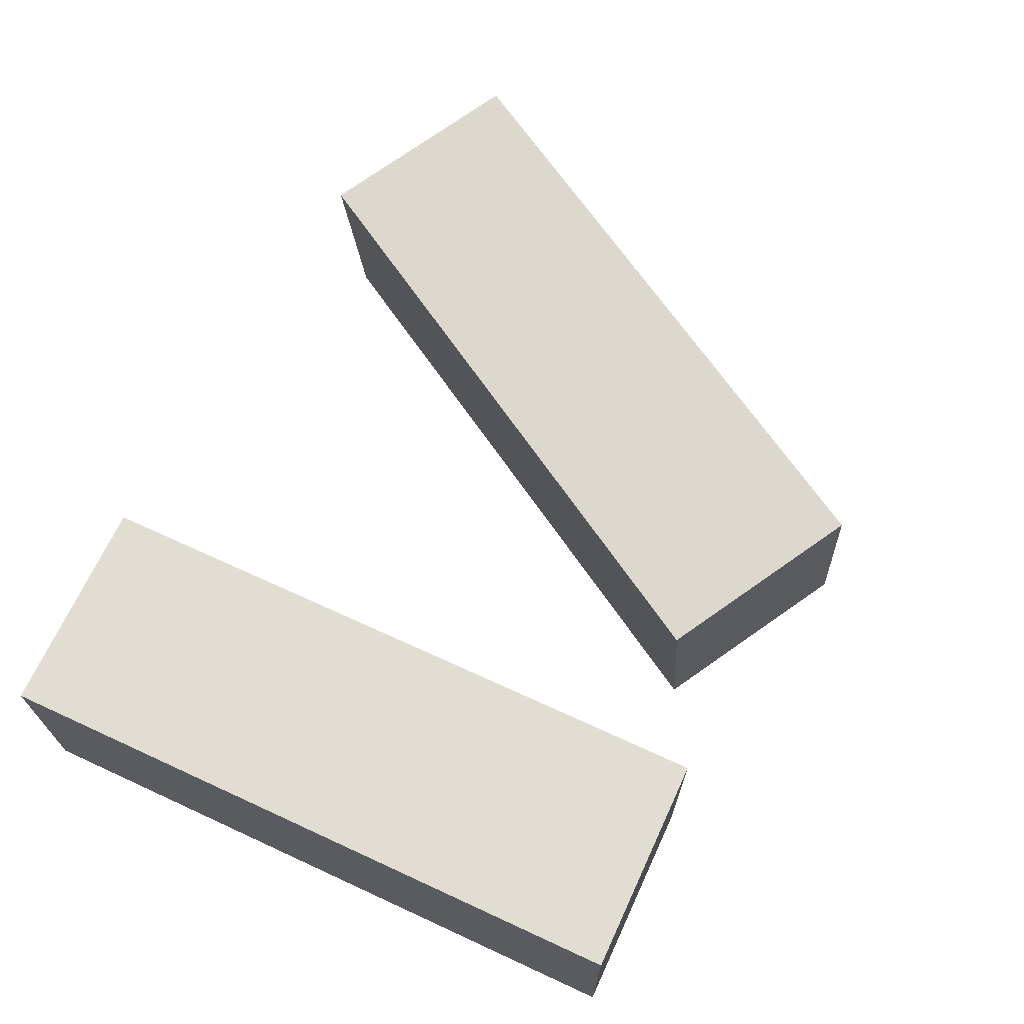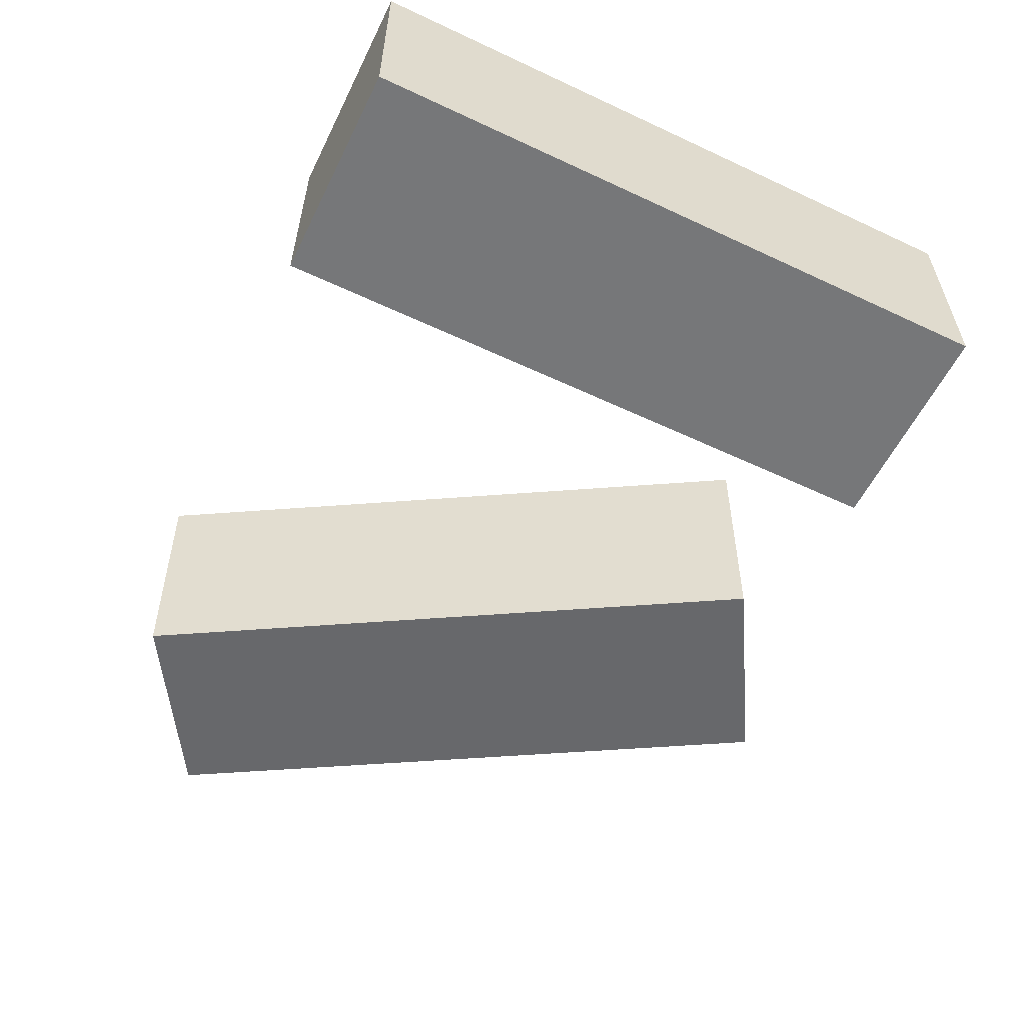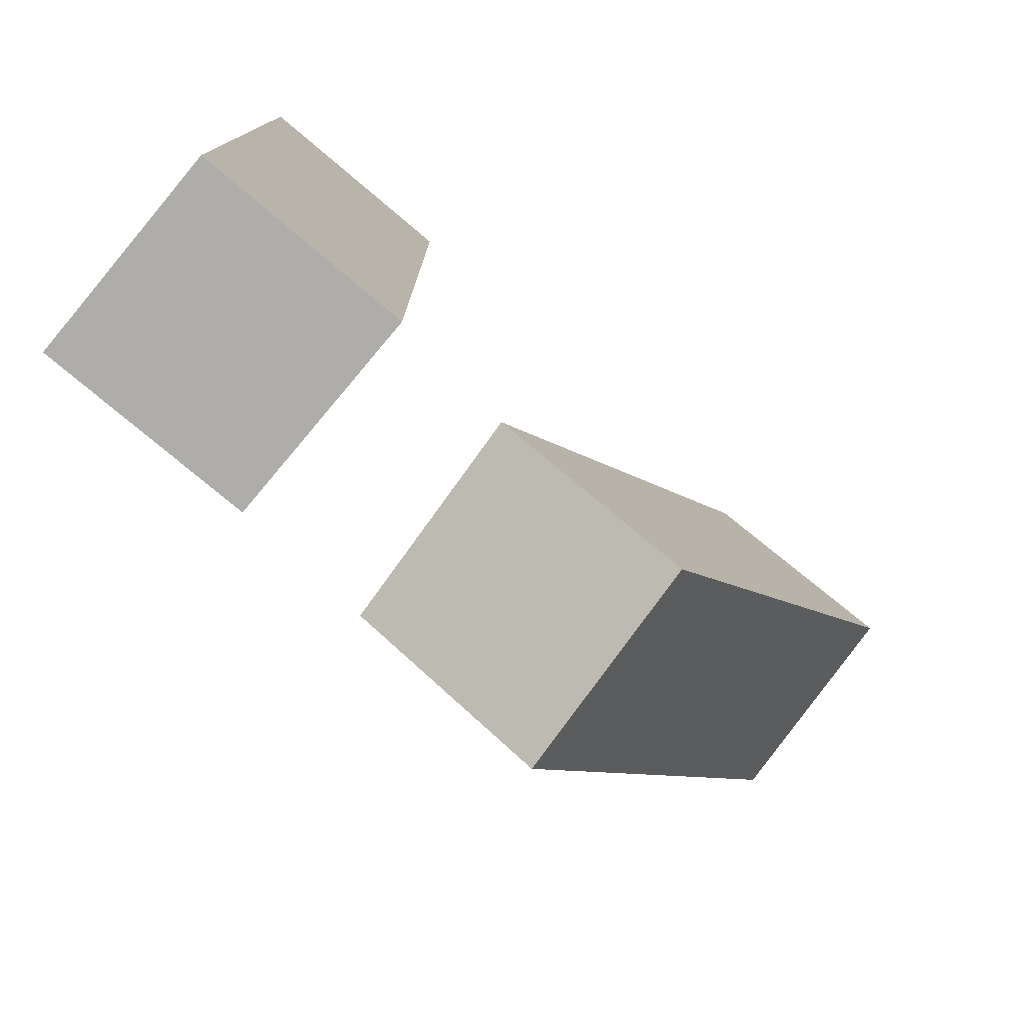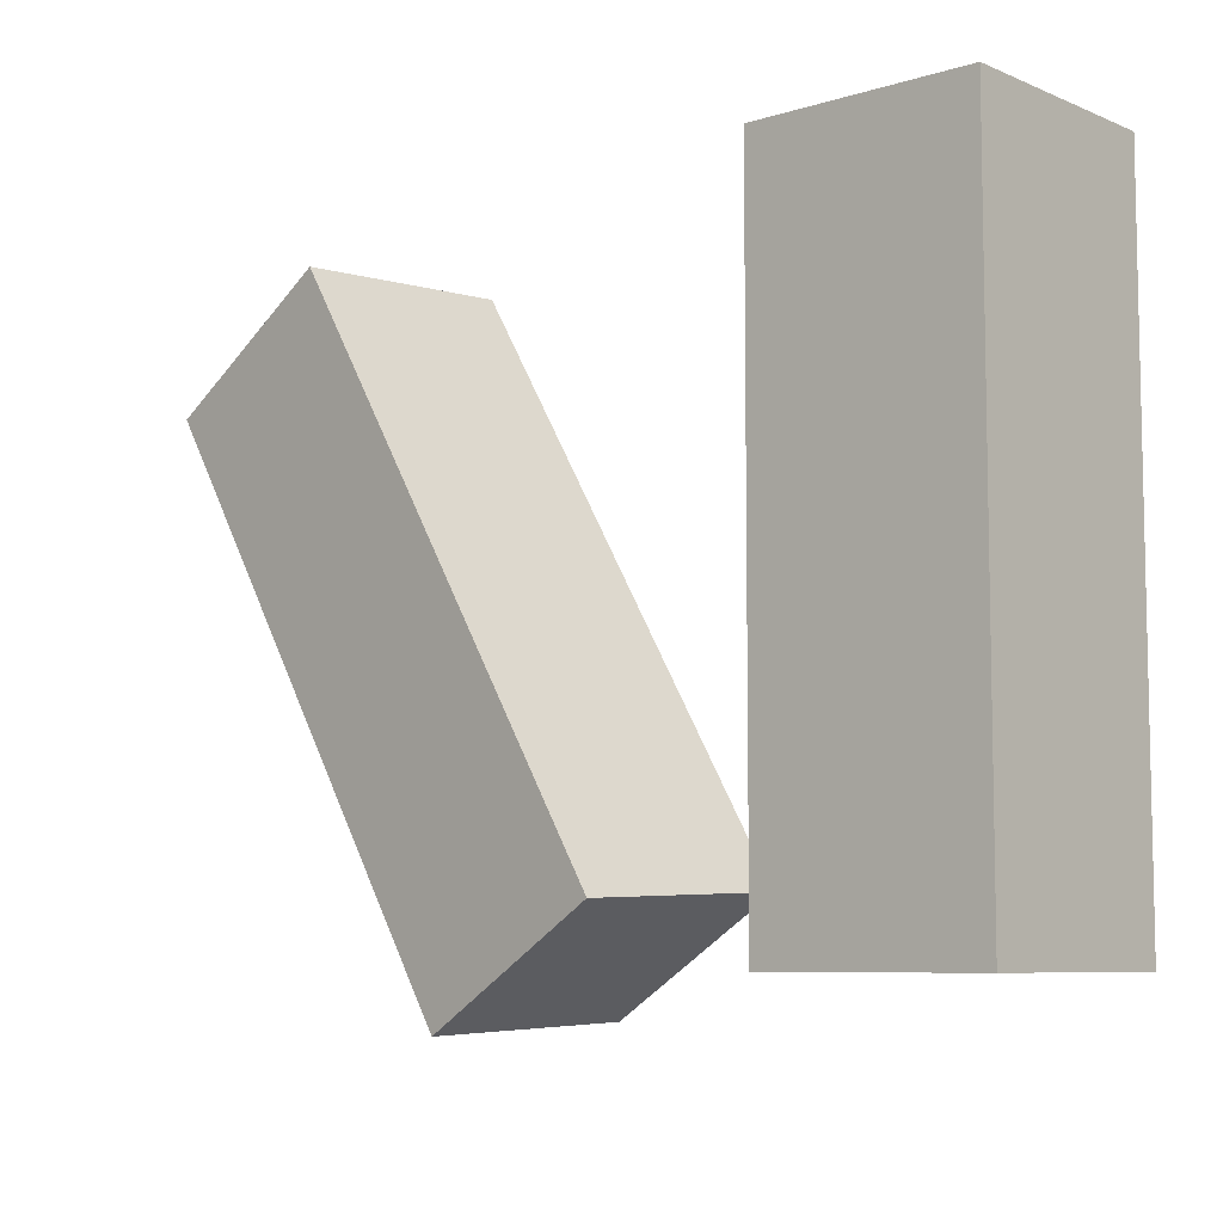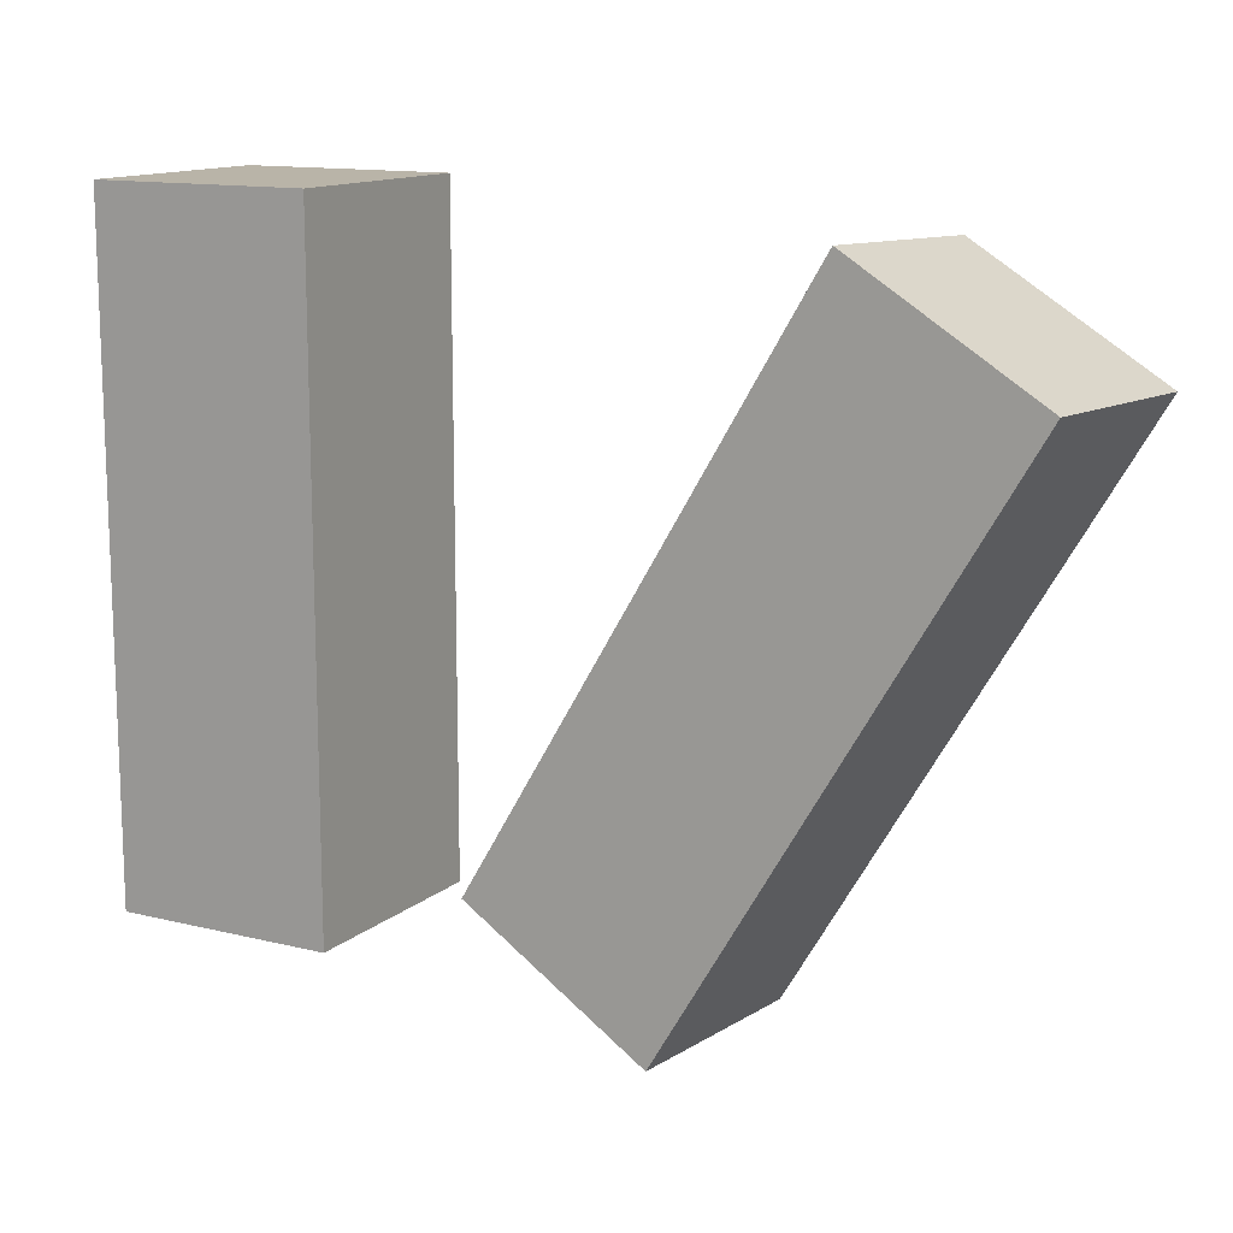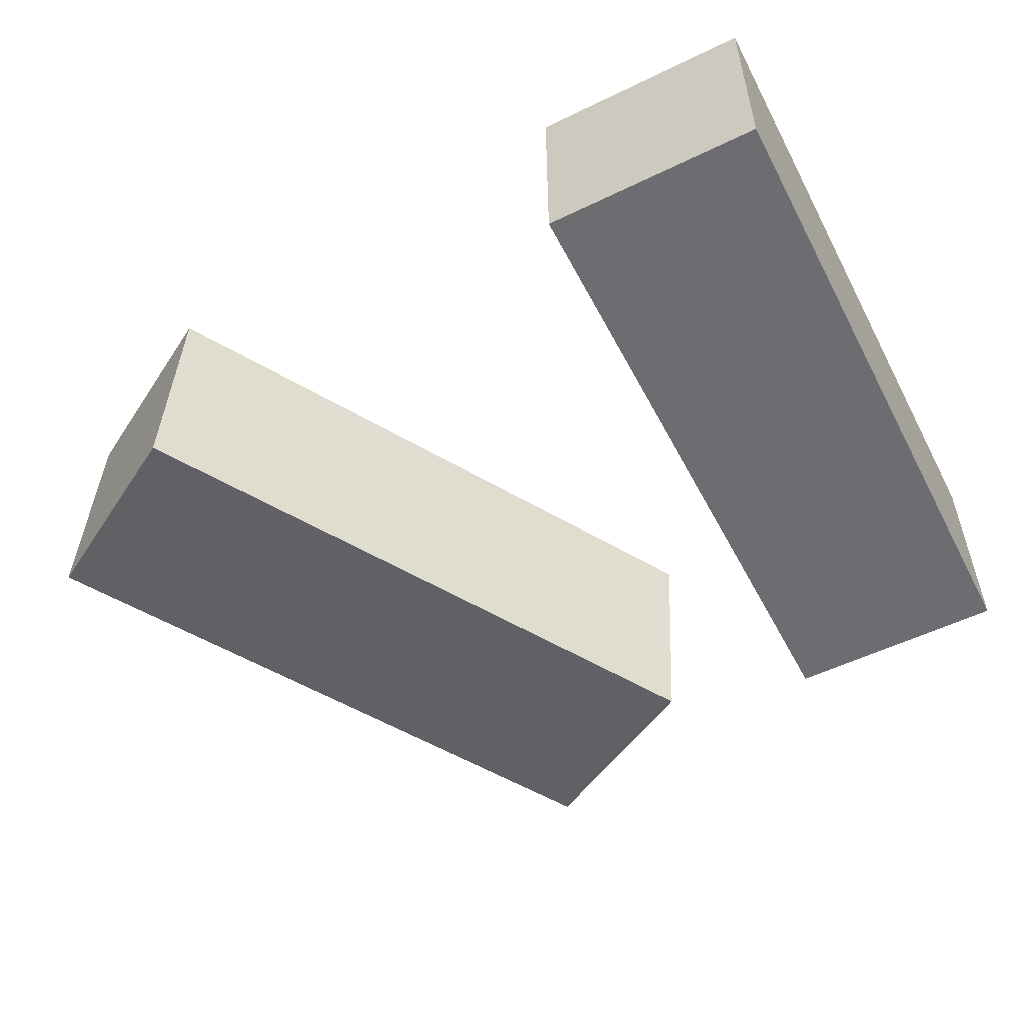
<metadata>
{"format":"obj","ext":"obj","renderer":"f3d","projection":"perspective","resolution":1024,"background":"white","views":[{"elev":68.2,"azim":-65.2,"up":"+Z"},{"elev":-57.1,"azim":-116.0,"up":"+Z"},{"elev":-77.1,"azim":-40.1,"up":"+Y"},{"elev":-7.4,"azim":-138.8,"up":"+Y"},{"elev":13.2,"azim":29.3,"up":"+Y"},{"elev":-54.0,"azim":-152.7,"up":"+Z"}]}
</metadata>
<code>
g Arms_Mesh
v -0.25 0.125 -0.125
v 3.489e-07 0.125 0.125
v -0.25 0.125 0.125
v 2.042e-07 0.125 -0.125
v -6.525e-07 -0.625 0.125
v -0.25 -0.625 -0.125
v -0.25 -0.625 0.125
v -7.971e-07 -0.625 -0.125
v -0.25 -0.625 0.125
v -0.25 0.125 -0.125
v -0.25 0.125 0.125
v -0.25 -0.625 -0.125
v -0.25 -0.625 -0.125
v 2.042e-07 0.125 -0.125
v -0.25 0.125 -0.125
v -7.971e-07 -0.625 -0.125
v -6.525e-07 -0.625 0.125
v 2.042e-07 0.125 -0.125
v -7.971e-07 -0.625 -0.125
v 3.489e-07 0.125 0.125
v -0.25 -0.625 0.125
v 3.489e-07 0.125 0.125
v -6.525e-07 -0.625 0.125
v -0.25 0.125 0.125
v 0.5291 0.0947 0.1033
v 0.7615 -0.04183 -0.1254
v 0.7434 -0.03228 0.1237
v 0.5472 0.08515 -0.1459
v 0.3795 -0.6873 -0.1284
v 0.1471 -0.5507 0.1003
v 0.3614 -0.6777 0.1207
v 0.1652 -0.5603 -0.1489
v 0.7615 -0.04183 -0.1254
v 0.3614 -0.6777 0.1207
v 0.7434 -0.03228 0.1237
v 0.3795 -0.6873 -0.1284
v 0.5472 0.08515 -0.1459
v 0.3795 -0.6873 -0.1284
v 0.7615 -0.04183 -0.1254
v 0.1652 -0.5603 -0.1489
v 0.5472 0.08515 -0.1459
v 0.1471 -0.5507 0.1003
v 0.1652 -0.5603 -0.1489
v 0.5291 0.0947 0.1033
v 0.5291 0.0947 0.1033
v 0.3614 -0.6777 0.1207
v 0.1471 -0.5507 0.1003
v 0.7434 -0.03228 0.1237
g Arms_Mesh_0
f 3 2 1
f 4 1 2
f 7 6 5
f 8 5 6
f 11 10 9
f 12 9 10
f 15 14 13
f 16 13 14
f 19 18 17
f 20 17 18
f 23 22 21
f 24 21 22
f 27 26 25
f 28 25 26
f 31 30 29
f 32 29 30
f 35 34 33
f 36 33 34
f 39 38 37
f 40 37 38
f 43 42 41
f 44 41 42
f 47 46 45
f 48 45 46

</code>
